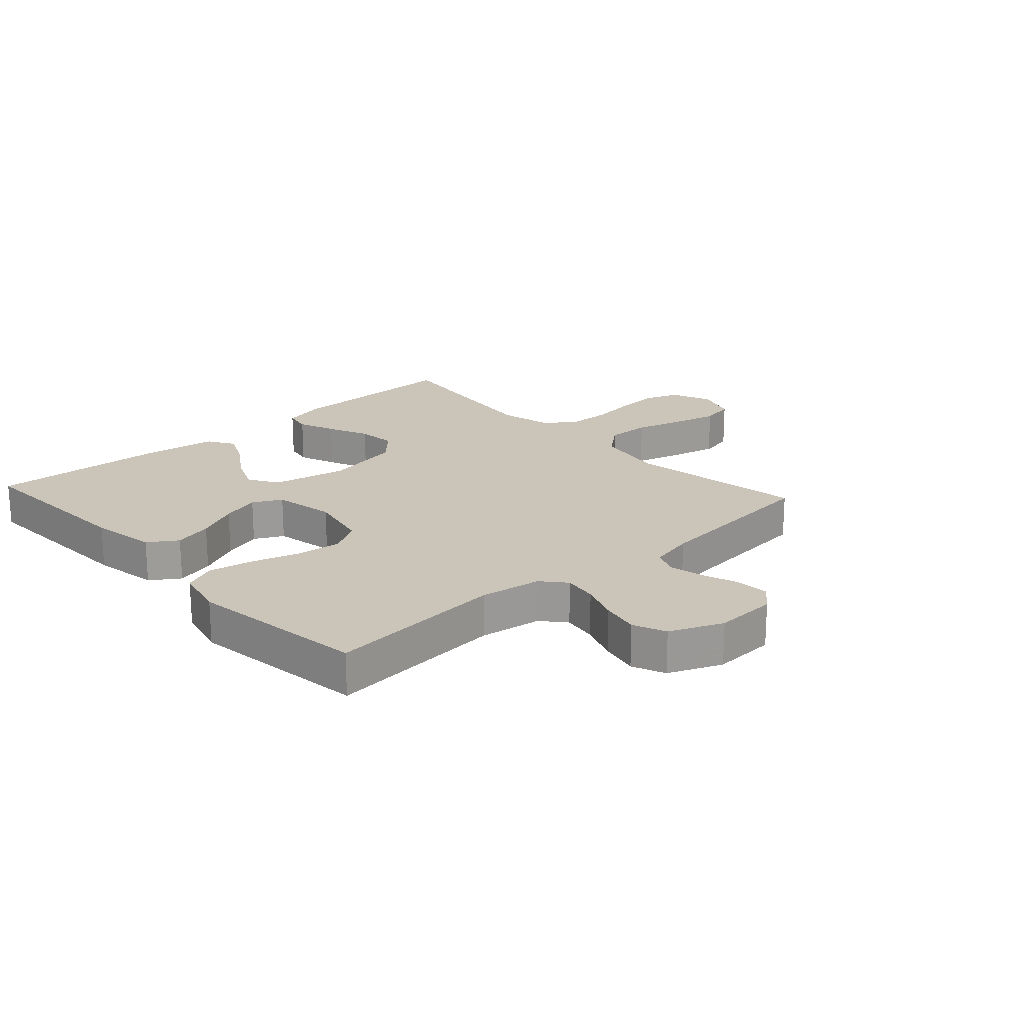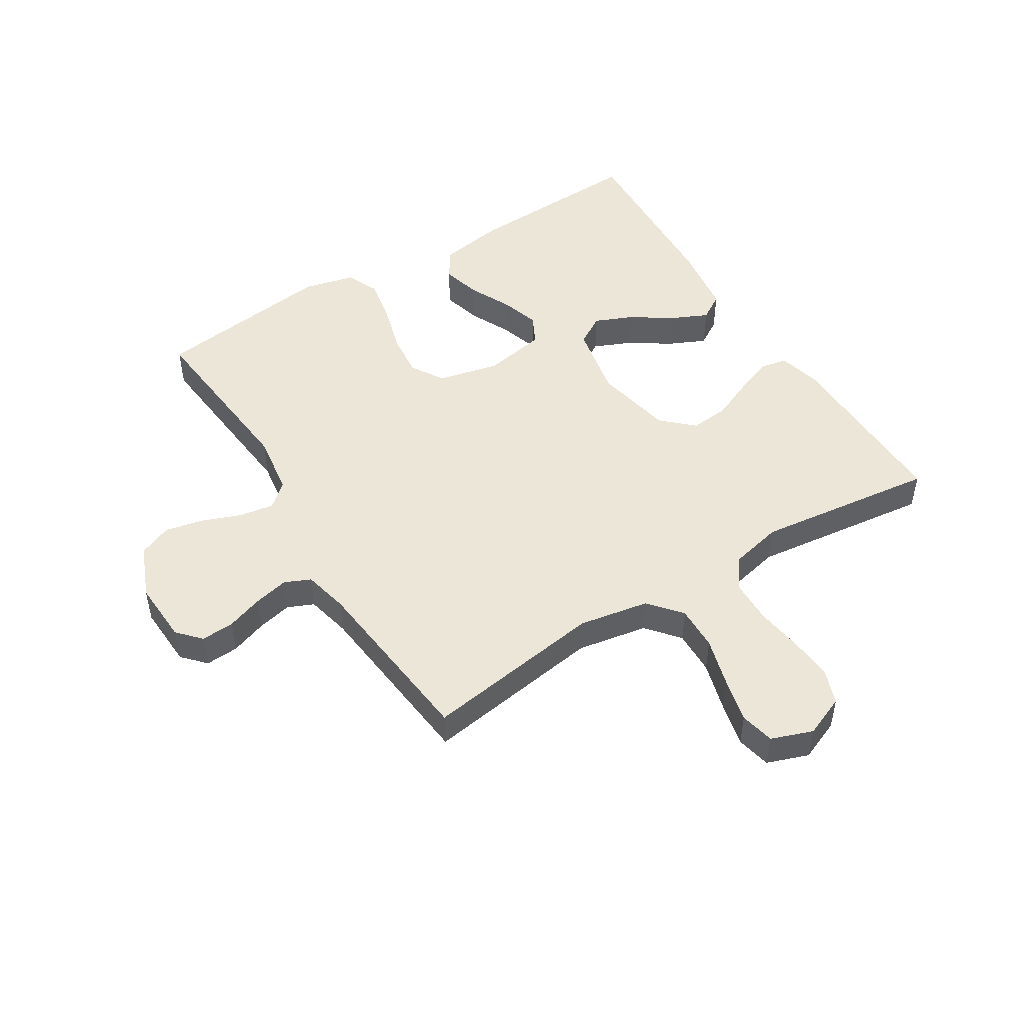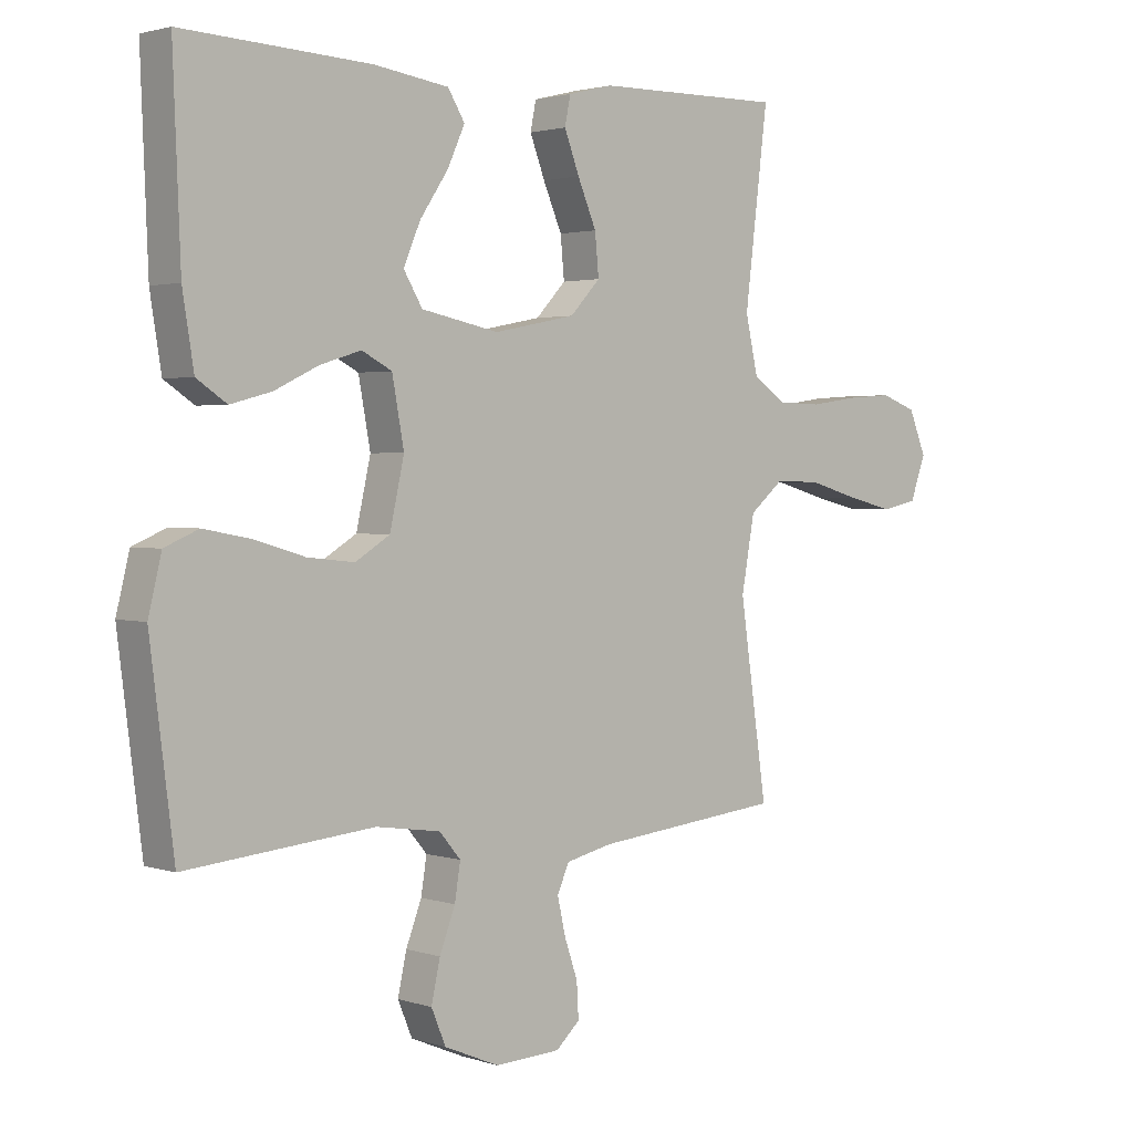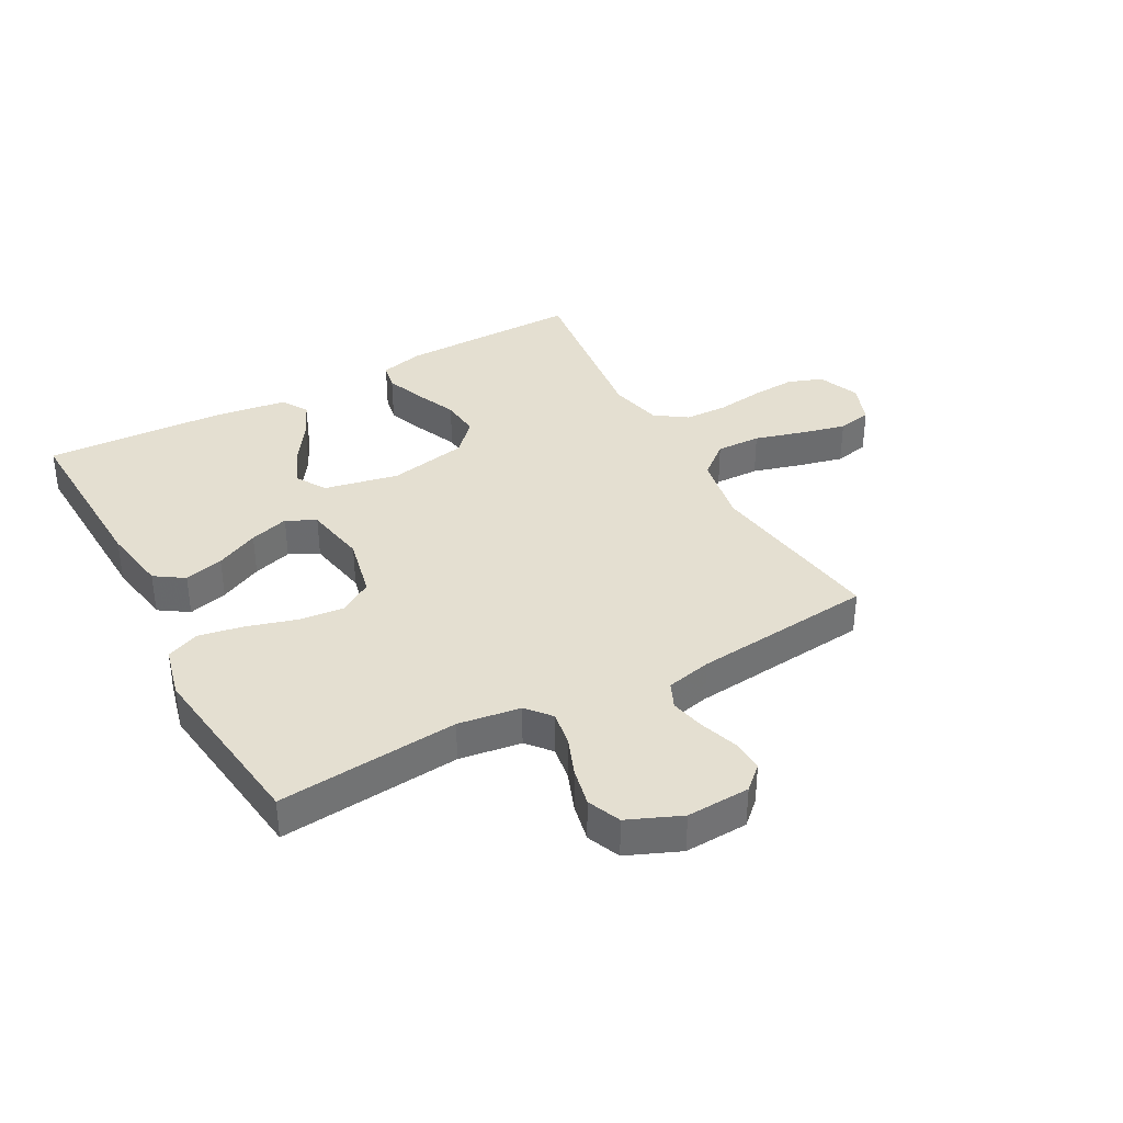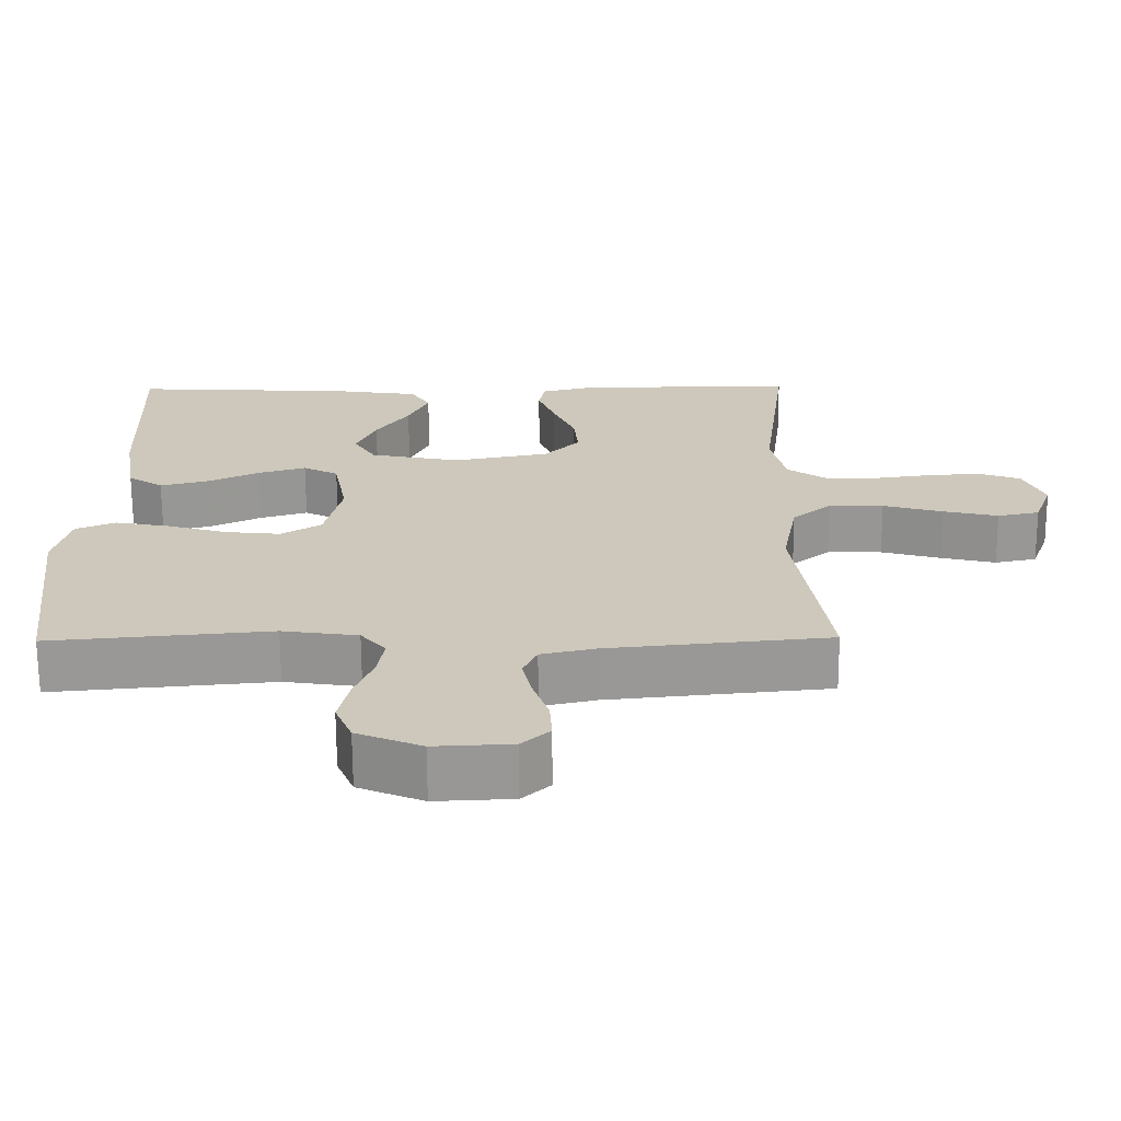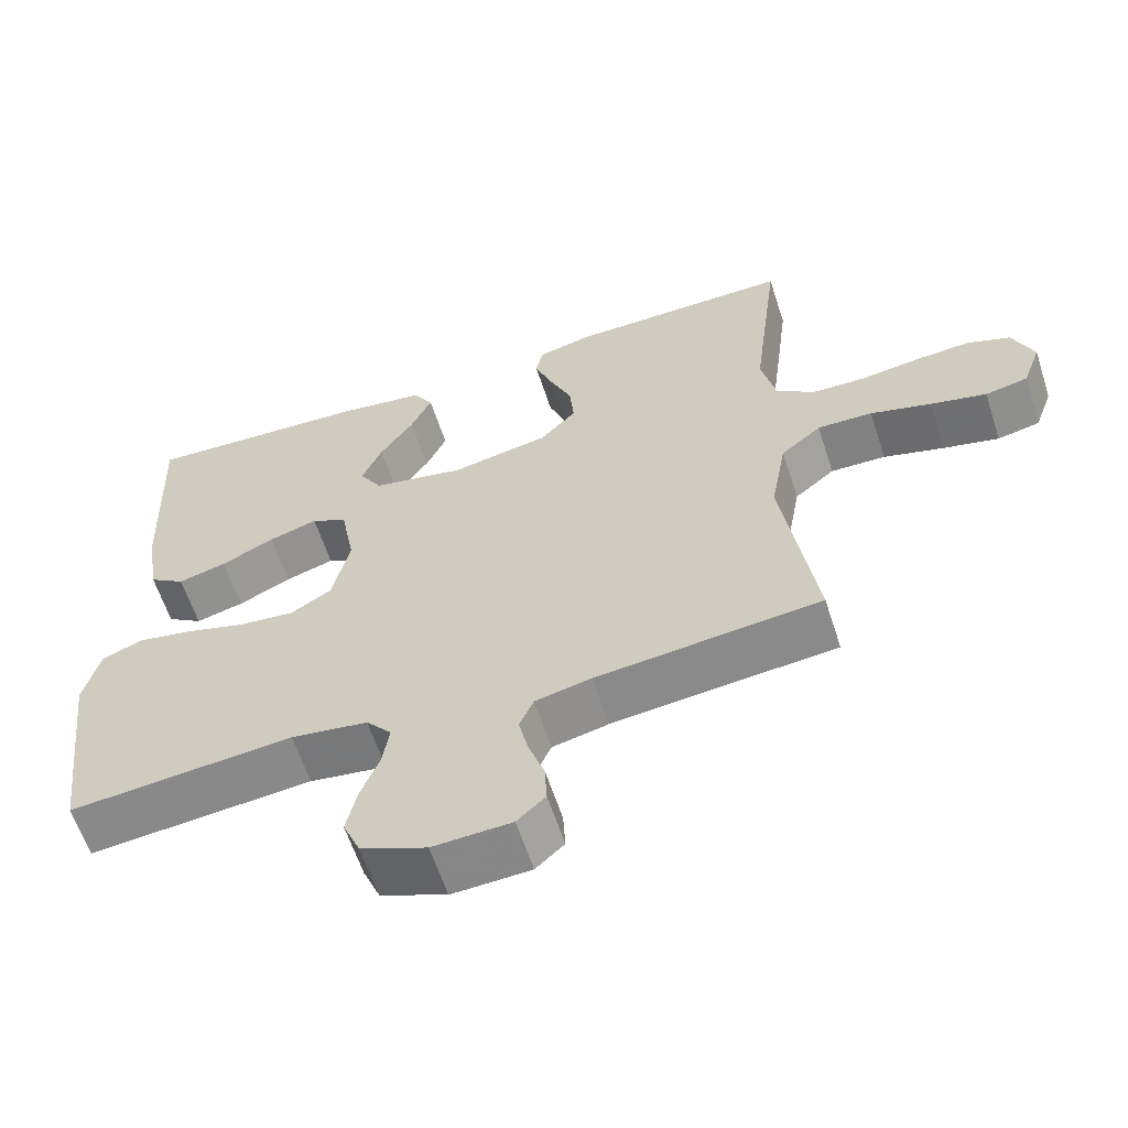
<metadata>
{"format":"obj","ext":"obj","renderer":"f3d","projection":"perspective","resolution":1024,"background":"white","views":[{"elev":20.4,"azim":137.6,"up":"+Y"},{"elev":49.1,"azim":-121.9,"up":"+Y"},{"elev":2.1,"azim":138.4,"up":"+Z"},{"elev":36.8,"azim":151.4,"up":"+Y"},{"elev":-68.1,"azim":-179.7,"up":"+Z"},{"elev":-61.2,"azim":-162.0,"up":"+Z"}]}
</metadata>
<code>
v 0.5 0.07 0.5
v 0.488 0.07 0.2
v 0.47 0.07 0.089
v 0.422 0.07 0.057
v 0.357 0.07 0.074
v 0.286 0.07 0.108
v 0.221 0.07 0.128
v 0.173 0.07 0.103
v 0.154 0.07 0
v 0.177 0.07 -0.103
v 0.232 0.07 -0.137
v 0.307 0.07 -0.129
v 0.388 0.07 -0.105
v 0.463 0.07 -0.091
v 0.517 0.07 -0.114
v 0.538 0.07 -0.2
v 0.5 0.07 -0.5
v 0.2 0.07 -0.472
v 0.097 0.07 -0.487
v 0.063 0.07 -0.527
v 0.072 0.07 -0.584
v 0.097 0.07 -0.649
v 0.111 0.07 -0.713
v 0.088 0.07 -0.768
v 0 0.07 -0.805
v -0.105 0.07 -0.8
v -0.143 0.07 -0.765
v -0.14 0.07 -0.71
v -0.119 0.07 -0.649
v -0.106 0.07 -0.591
v -0.125 0.07 -0.548
v -0.2 0.07 -0.531
v -0.5 0.07 -0.5
v -0.456 0.07 -0.2
v -0.477 0.07 -0.083
v -0.531 0.07 -0.038
v -0.605 0.07 -0.04
v -0.686 0.07 -0.063
v -0.761 0.07 -0.081
v -0.818 0.07 -0.069
v -0.843 0.07 0
v -0.815 0.07 0.068
v -0.758 0.07 0.089
v -0.685 0.07 0.084
v -0.606 0.07 0.073
v -0.535 0.07 0.075
v -0.483 0.07 0.111
v -0.463 0.07 0.2
v -0.5 0.07 0.5
v -0.2 0.07 0.496
v -0.128 0.07 0.478
v -0.119 0.07 0.433
v -0.143 0.07 0.37
v -0.173 0.07 0.3
v -0.179 0.07 0.235
v -0.131 0.07 0.184
v 0 0.07 0.158
v 0.124 0.07 0.183
v 0.154 0.07 0.233
v 0.127 0.07 0.296
v 0.082 0.07 0.363
v 0.054 0.07 0.424
v 0.081 0.07 0.468
v 0.2 0.07 0.485
v 0.5 0 0.5
v 0.488 0 0.2
v 0.47 0 0.089
v 0.422 0 0.057
v 0.357 0 0.074
v 0.286 0 0.108
v 0.221 0 0.128
v 0.173 0 0.103
v 0.154 0 0
v 0.177 0 -0.103
v 0.232 0 -0.137
v 0.307 0 -0.129
v 0.388 0 -0.105
v 0.463 0 -0.091
v 0.517 0 -0.114
v 0.538 0 -0.2
v 0.5 0 -0.5
v 0.2 0 -0.472
v 0.097 0 -0.487
v 0.063 0 -0.527
v 0.072 0 -0.584
v 0.097 0 -0.649
v 0.111 0 -0.713
v 0.088 0 -0.768
v 0 0 -0.805
v -0.105 0 -0.8
v -0.143 0 -0.765
v -0.14 0 -0.71
v -0.119 0 -0.649
v -0.106 0 -0.591
v -0.125 0 -0.548
v -0.2 0 -0.531
v -0.5 0 -0.5
v -0.456 0 -0.2
v -0.477 0 -0.083
v -0.531 0 -0.038
v -0.605 0 -0.04
v -0.686 0 -0.063
v -0.761 0 -0.081
v -0.818 0 -0.069
v -0.843 0 0
v -0.815 0 0.068
v -0.758 0 0.089
v -0.685 0 0.084
v -0.606 0 0.073
v -0.535 0 0.075
v -0.483 0 0.111
v -0.463 0 0.2
v -0.5 0 0.5
v -0.2 0 0.496
v -0.128 0 0.478
v -0.119 0 0.433
v -0.143 0 0.37
v -0.173 0 0.3
v -0.179 0 0.235
v -0.131 0 0.184
v 0 0 0.158
v 0.124 0 0.183
v 0.154 0 0.233
v 0.127 0 0.296
v 0.082 0 0.363
v 0.054 0 0.424
v 0.081 0 0.468
v 0.2 0 0.485
f 60 61 62 63
f 59 60 63 64
f 51 52 53 54
f 49 50 51 54
f 48 49 54 55
f 47 48 55 56
f 42 43 44 45
f 40 41 42 45
f 40 45 46
f 37 38 39 40
f 37 40 46
f 36 37 46 47
f 32 33 34
f 31 32 34 35
f 26 27 28 29
f 26 29 30
f 25 26 30
f 24 25 30 31
f 21 22 23 24
f 20 21 24 31
f 15 16 17 18
f 15 18 19
f 12 13 14 15
f 11 12 15 19
f 10 11 19 20
f 3 4 5 6
f 3 6 7
f 2 3 7
f 59 64 1 2
f 58 59 2 7
f 57 58 7 8
f 56 57 8 9
f 35 36 47 56
f 20 31 35 56
f 9 10 20 56
f 127 126 125 124
f 128 127 124 123
f 118 117 116 115
f 118 115 114 113
f 119 118 113 112
f 120 119 112 111
f 109 108 107 106
f 109 106 105 104
f 110 109 104
f 104 103 102 101
f 110 104 101
f 111 110 101 100
f 98 97 96
f 99 98 96 95
f 93 92 91 90
f 94 93 90
f 94 90 89
f 95 94 89 88
f 88 87 86 85
f 95 88 85 84
f 82 81 80 79
f 83 82 79
f 79 78 77 76
f 83 79 76 75
f 84 83 75 74
f 70 69 68 67
f 71 70 67
f 71 67 66
f 66 65 128 123
f 71 66 123 122
f 72 71 122 121
f 73 72 121 120
f 120 111 100 99
f 120 99 95 84
f 120 84 74 73
f 1 65 66 2
f 2 66 67 3
f 3 67 68 4
f 4 68 69 5
f 5 69 70 6
f 6 70 71 7
f 7 71 72 8
f 8 72 73 9
f 9 73 74 10
f 10 74 75 11
f 11 75 76 12
f 12 76 77 13
f 13 77 78 14
f 14 78 79 15
f 15 79 80 16
f 16 80 81 17
f 17 81 82 18
f 18 82 83 19
f 19 83 84 20
f 20 84 85 21
f 21 85 86 22
f 22 86 87 23
f 23 87 88 24
f 24 88 89 25
f 25 89 90 26
f 26 90 91 27
f 27 91 92 28
f 28 92 93 29
f 29 93 94 30
f 30 94 95 31
f 31 95 96 32
f 32 96 97 33
f 33 97 98 34
f 34 98 99 35
f 35 99 100 36
f 36 100 101 37
f 37 101 102 38
f 38 102 103 39
f 39 103 104 40
f 40 104 105 41
f 41 105 106 42
f 42 106 107 43
f 43 107 108 44
f 44 108 109 45
f 45 109 110 46
f 46 110 111 47
f 47 111 112 48
f 48 112 113 49
f 49 113 114 50
f 50 114 115 51
f 51 115 116 52
f 52 116 117 53
f 53 117 118 54
f 54 118 119 55
f 55 119 120 56
f 56 120 121 57
f 57 121 122 58
f 58 122 123 59
f 59 123 124 60
f 60 124 125 61
f 61 125 126 62
f 62 126 127 63
f 63 127 128 64
f 64 128 65 1

</code>
